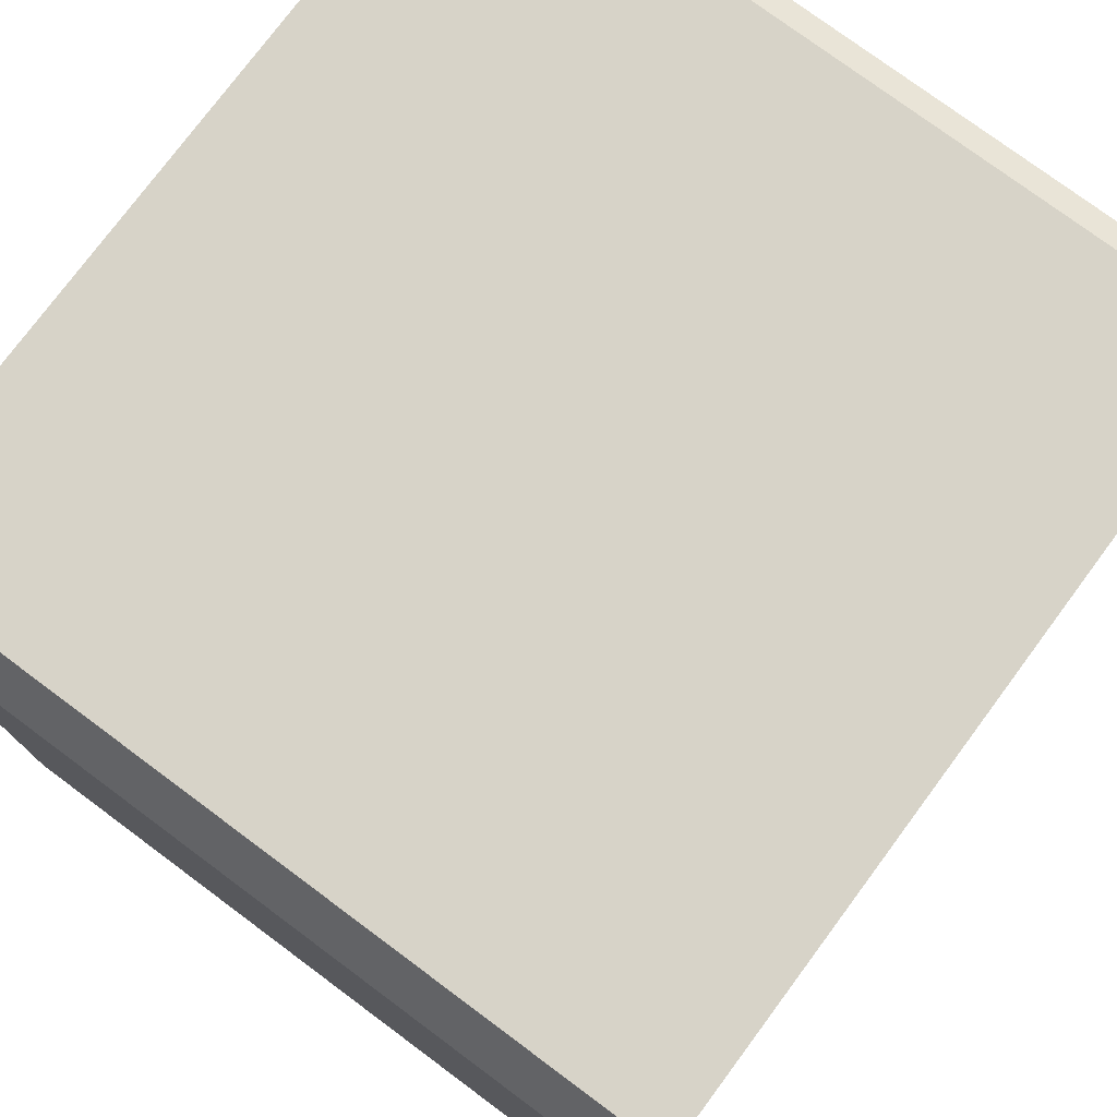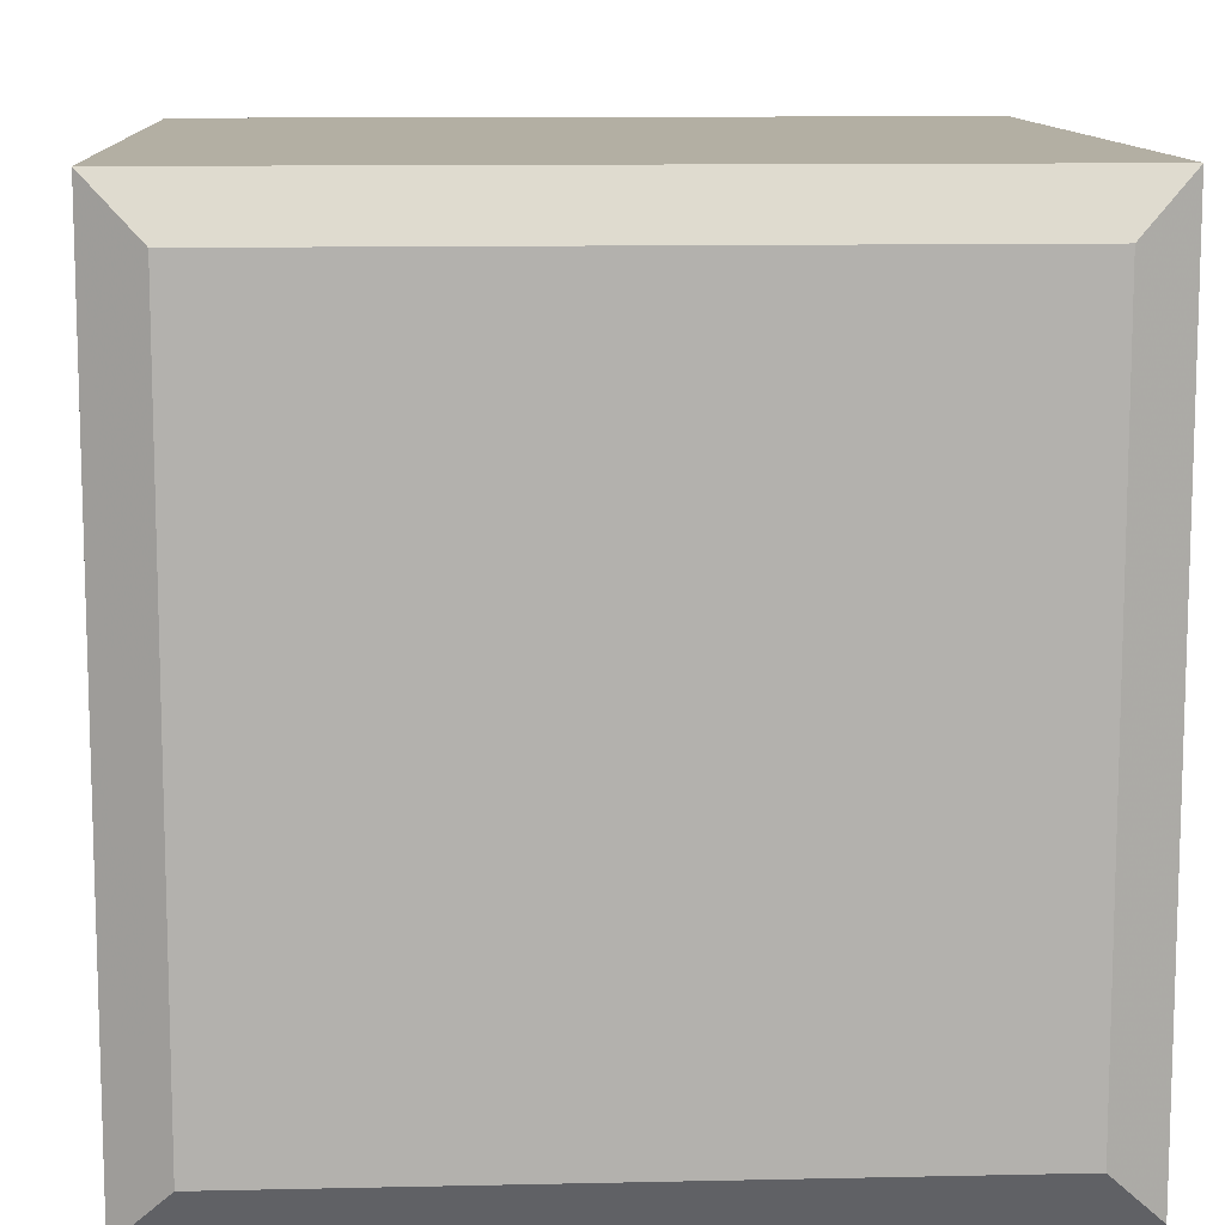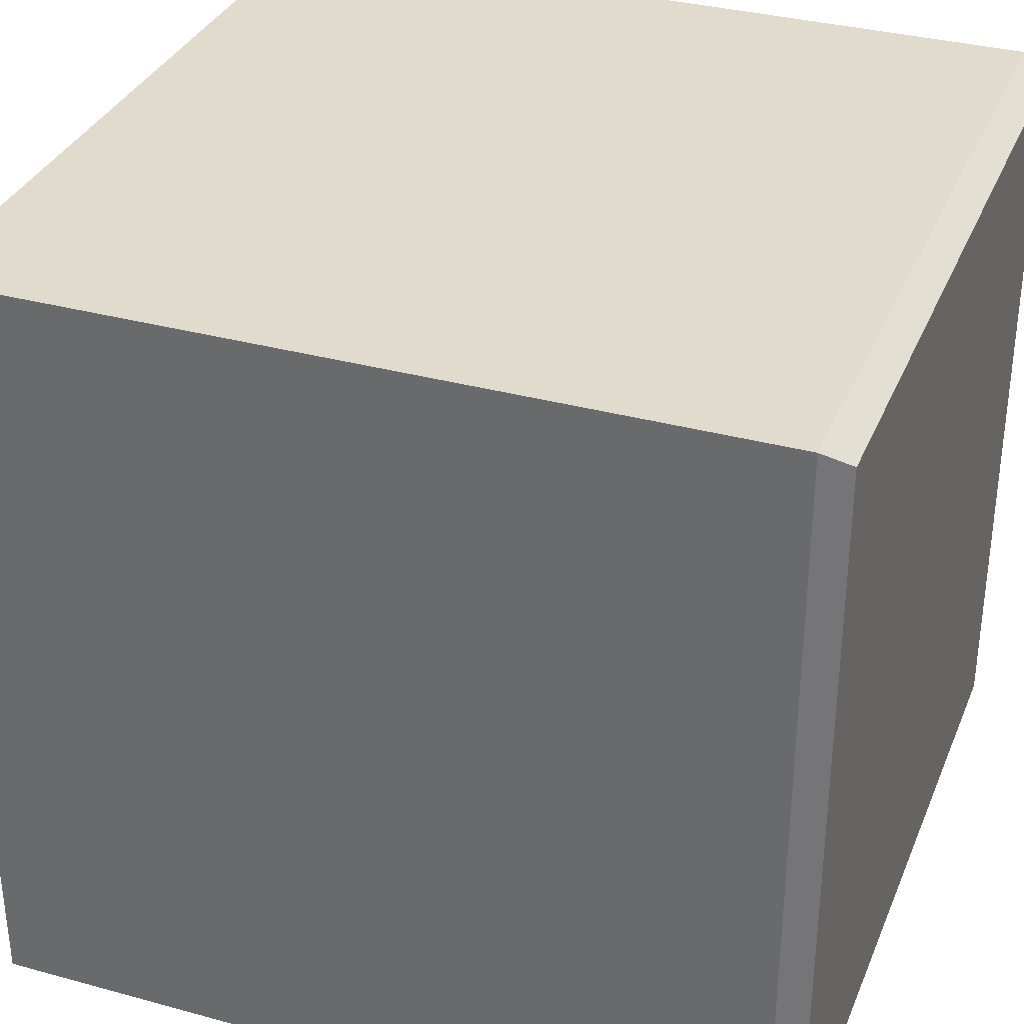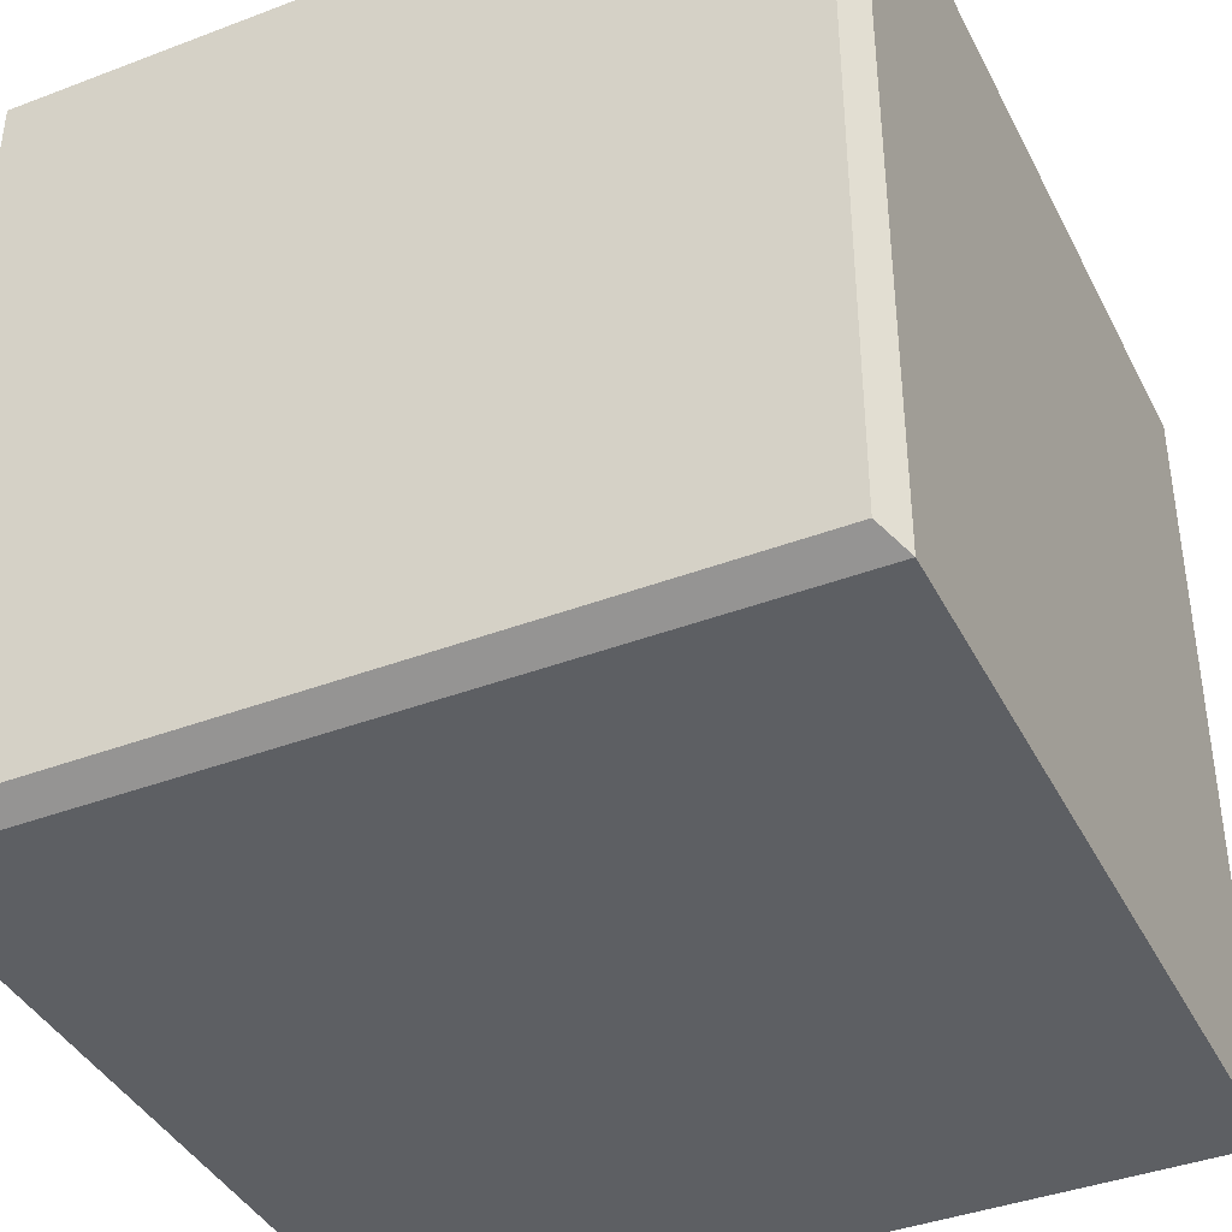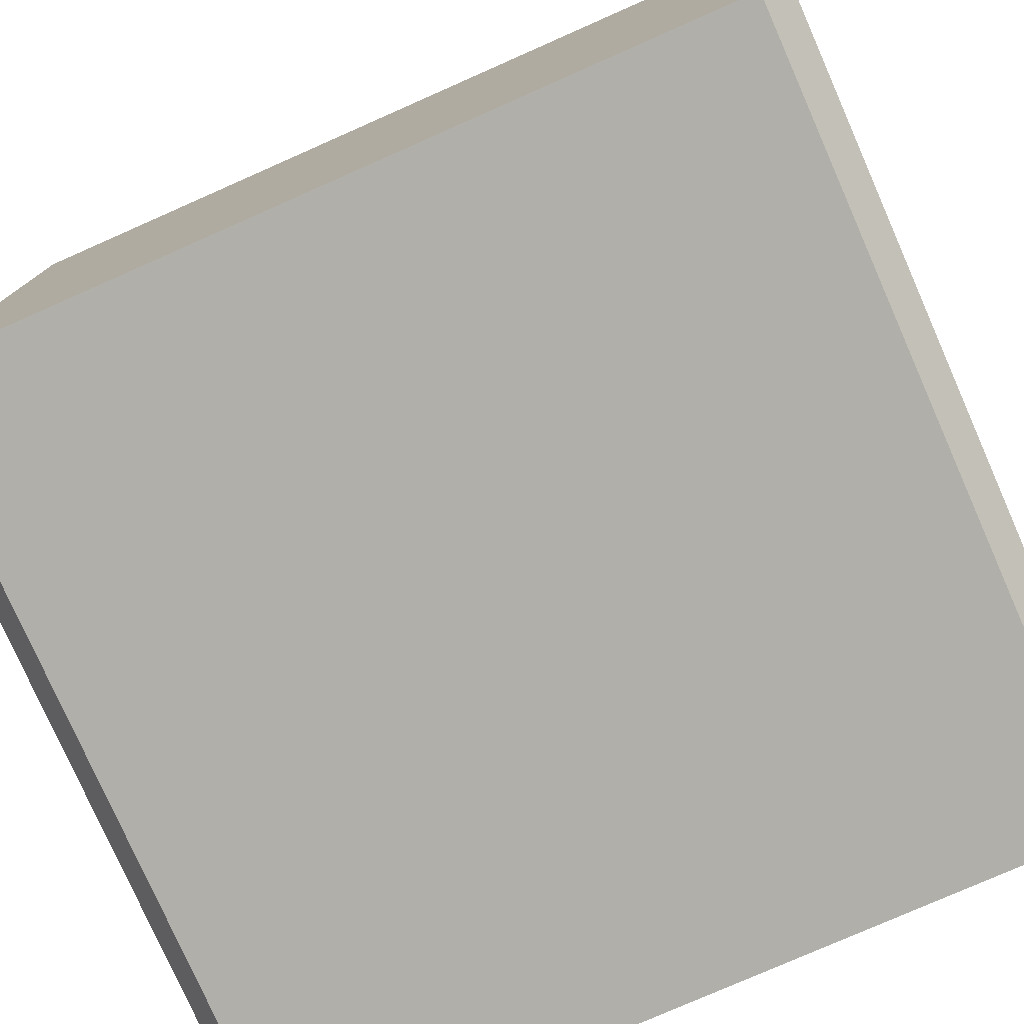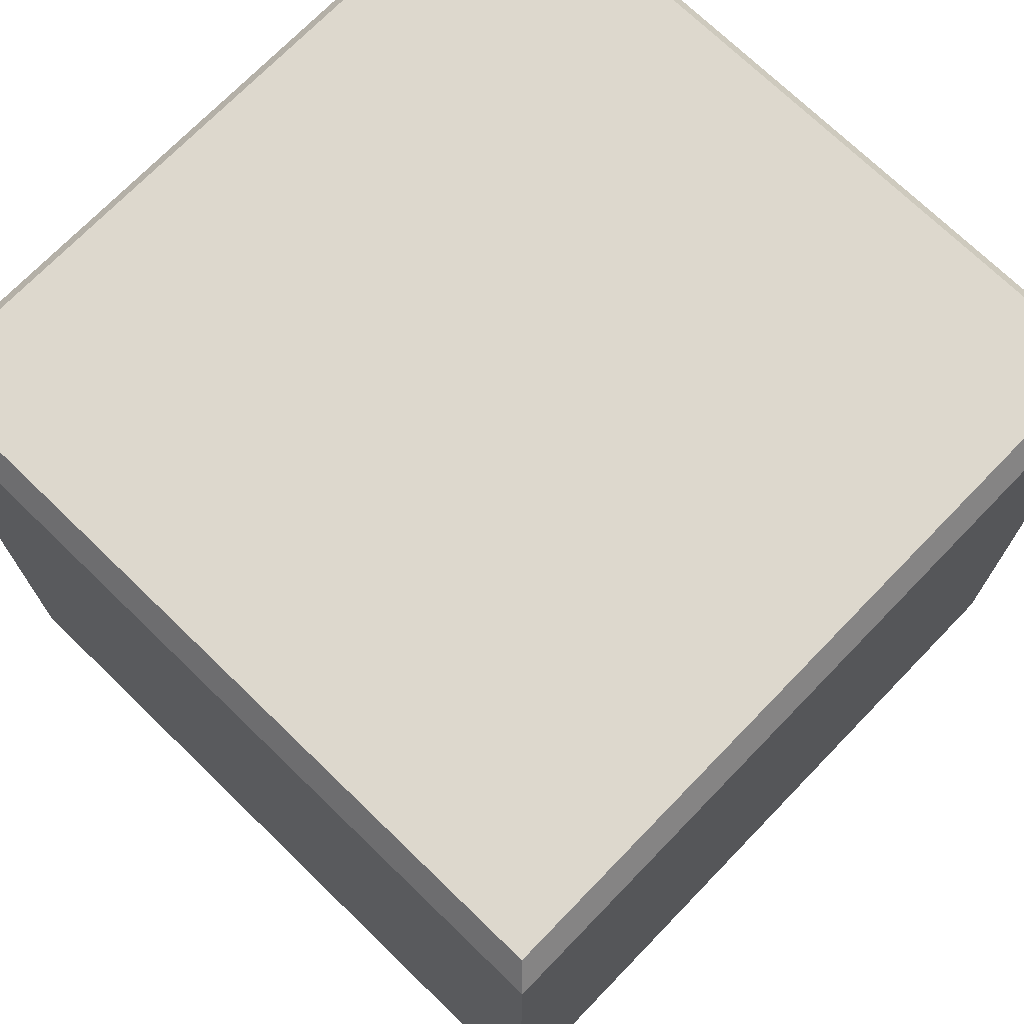
<metadata>
{"format":"obj","ext":"obj","renderer":"f3d","projection":"perspective","resolution":1024,"background":"white","views":[{"elev":76.8,"azim":36.6,"up":"+Z"},{"elev":11.1,"azim":-3.1,"up":"+Z"},{"elev":33.8,"azim":110.4,"up":"+Z"},{"elev":-40.1,"azim":-154.9,"up":"+Z"},{"elev":-78.0,"azim":113.8,"up":"+Z"},{"elev":72.2,"azim":134.1,"up":"+Y"}]}
</metadata>
<code>
o Cube
v 1 -1 -1
v 1 -1 1
v -1 -1 1
v -1 -1 -1
v 1 1 -1
v 1 1 1
v -1 1 1
v -1 1 -1
v 0.955 1.07 -0.955
v 0.955 1.07 0.955
v -0.955 1.07 0.955
v -0.955 1.07 -0.955
v 0.8639 -1.078 -0.8639
v 0.8639 -1.078 0.8639
v -0.8639 -1.078 0.8639
v -0.8639 -1.078 -0.8639
f 2 3 15
f 2 15 14
f 8 7 11
f 8 11 12
f 1 5 6
f 1 6 2
f 2 6 7
f 2 7 3
f 3 7 8
f 3 8 4
f 5 1 4
f 5 4 8
f 9 12 11
f 9 11 10
f 6 5 9
f 6 9 10
f 5 8 12
f 5 12 9
f 7 6 10
f 7 10 11
f 13 14 15
f 13 15 16
f 1 2 14
f 1 14 13
f 4 1 13
f 4 13 16
f 3 4 16
f 3 16 15

</code>
